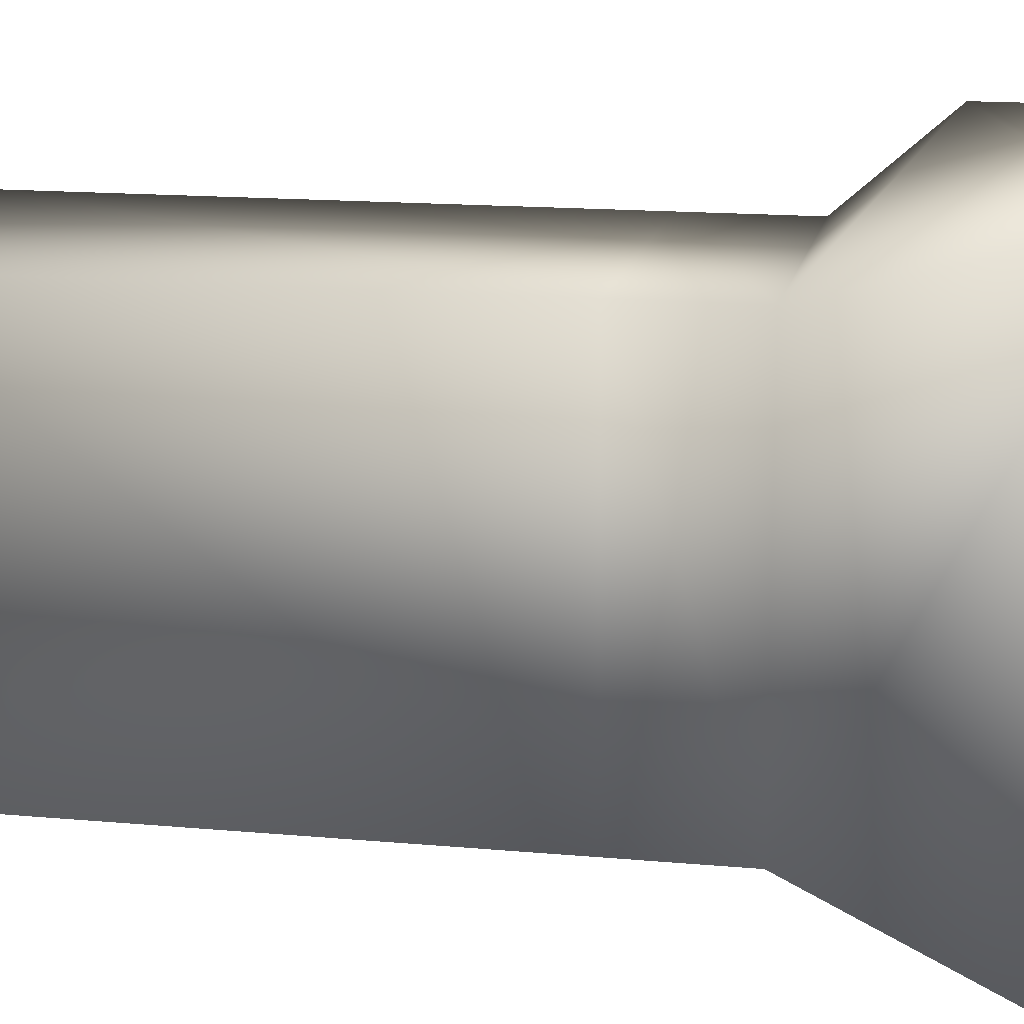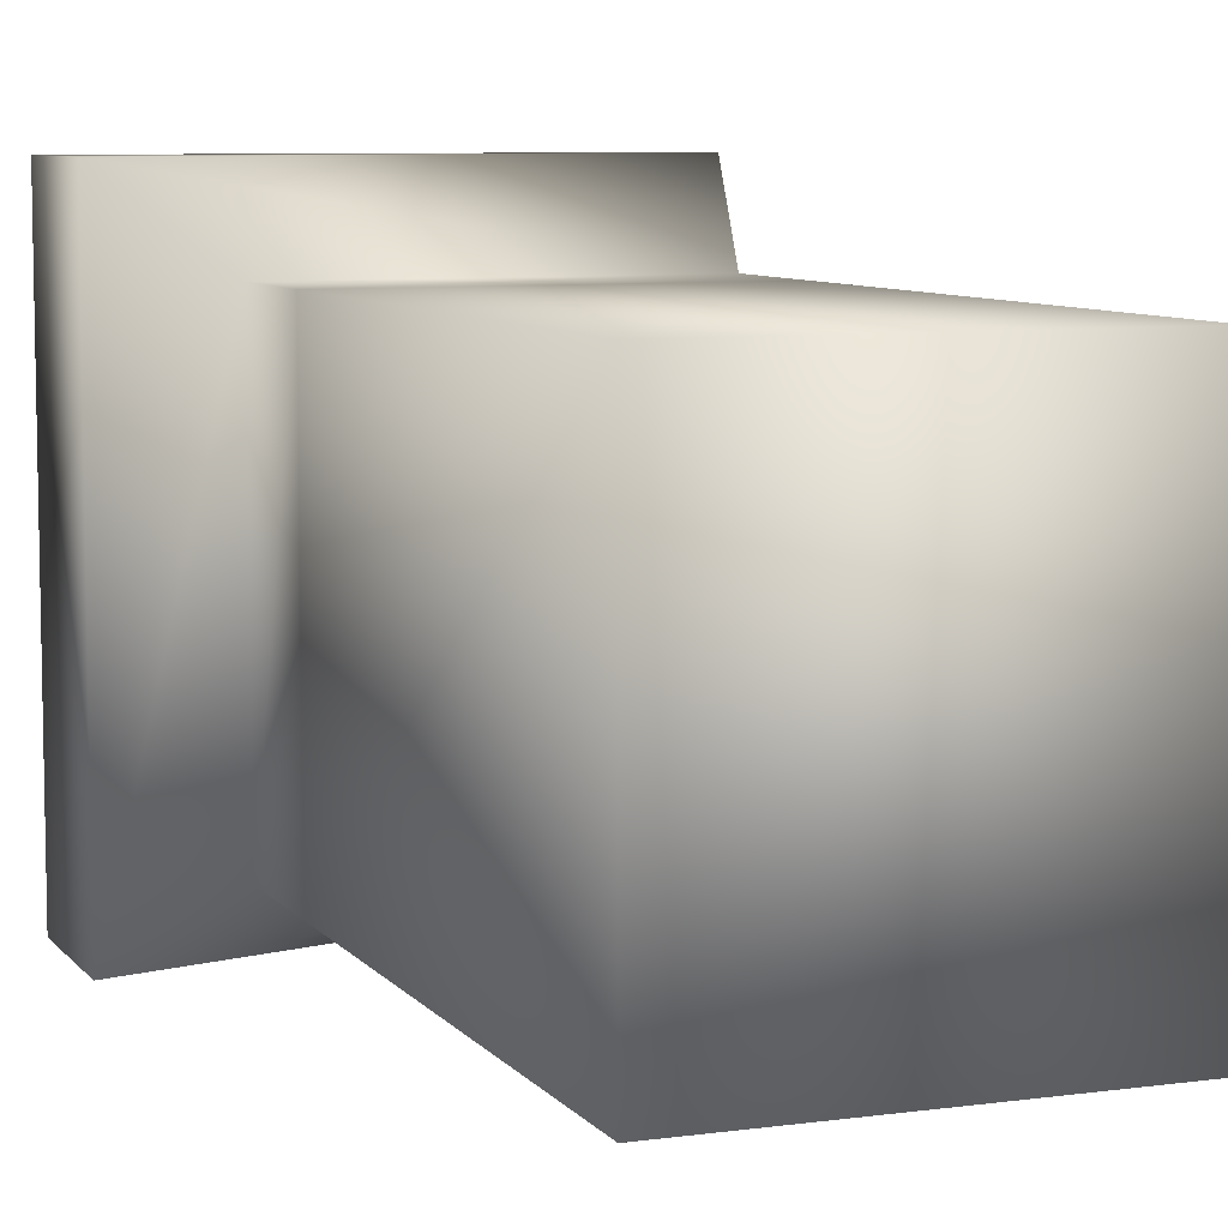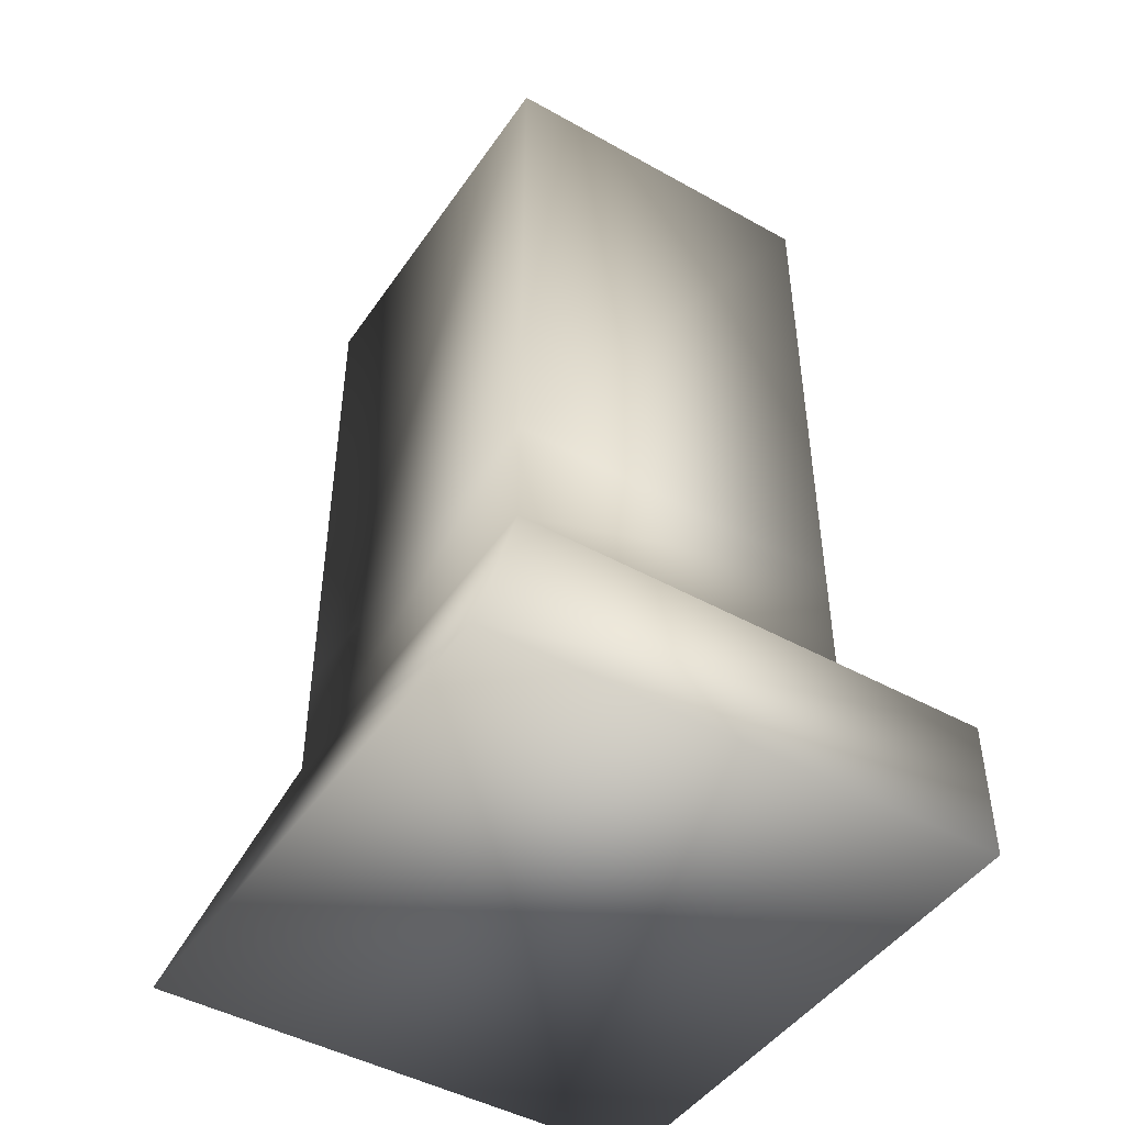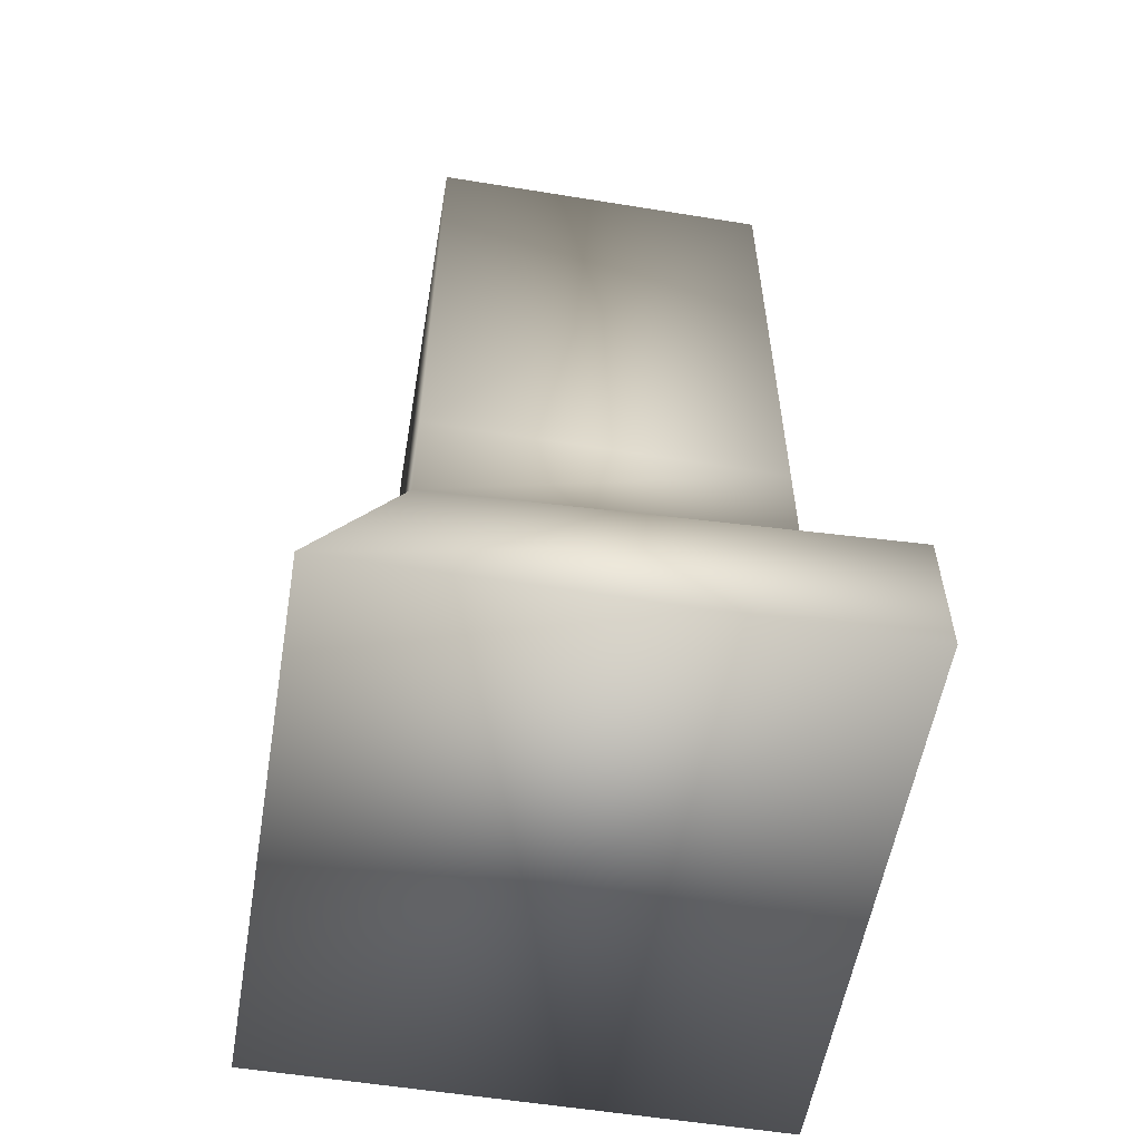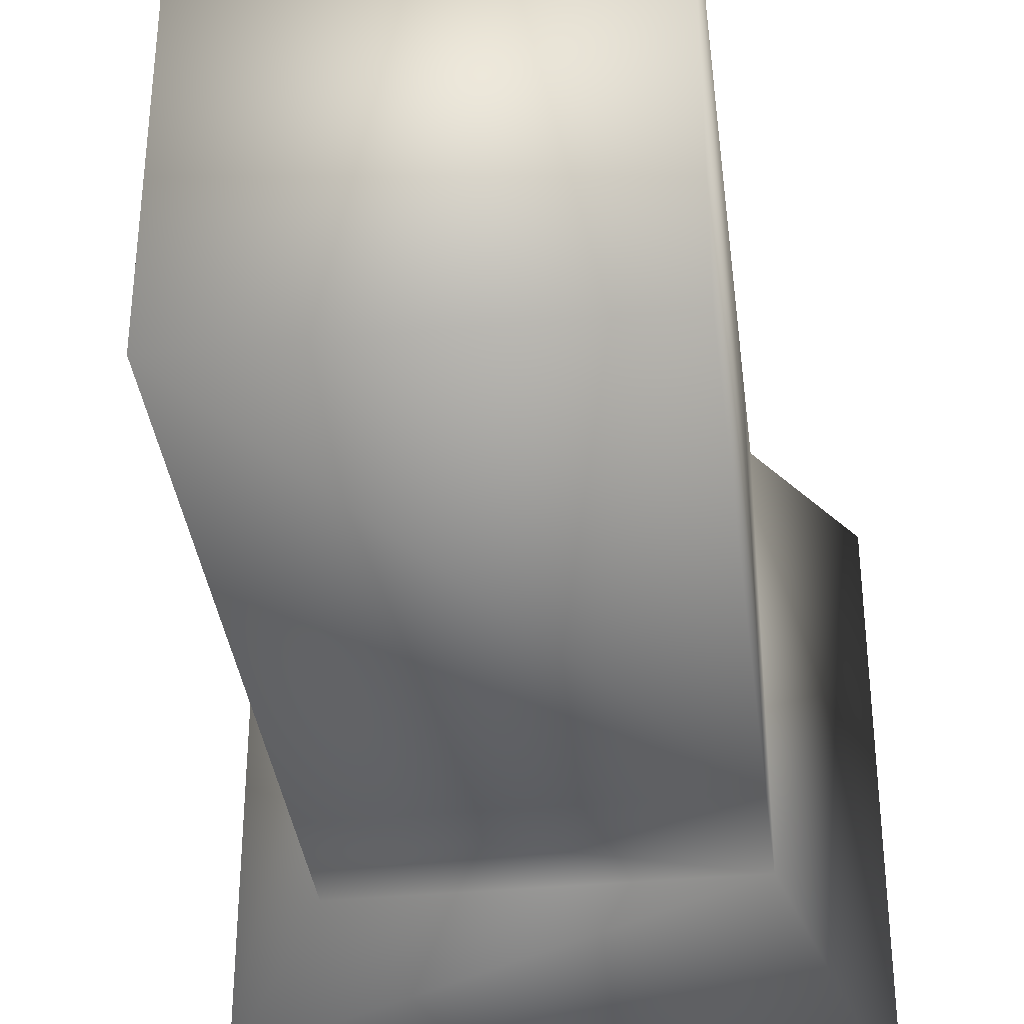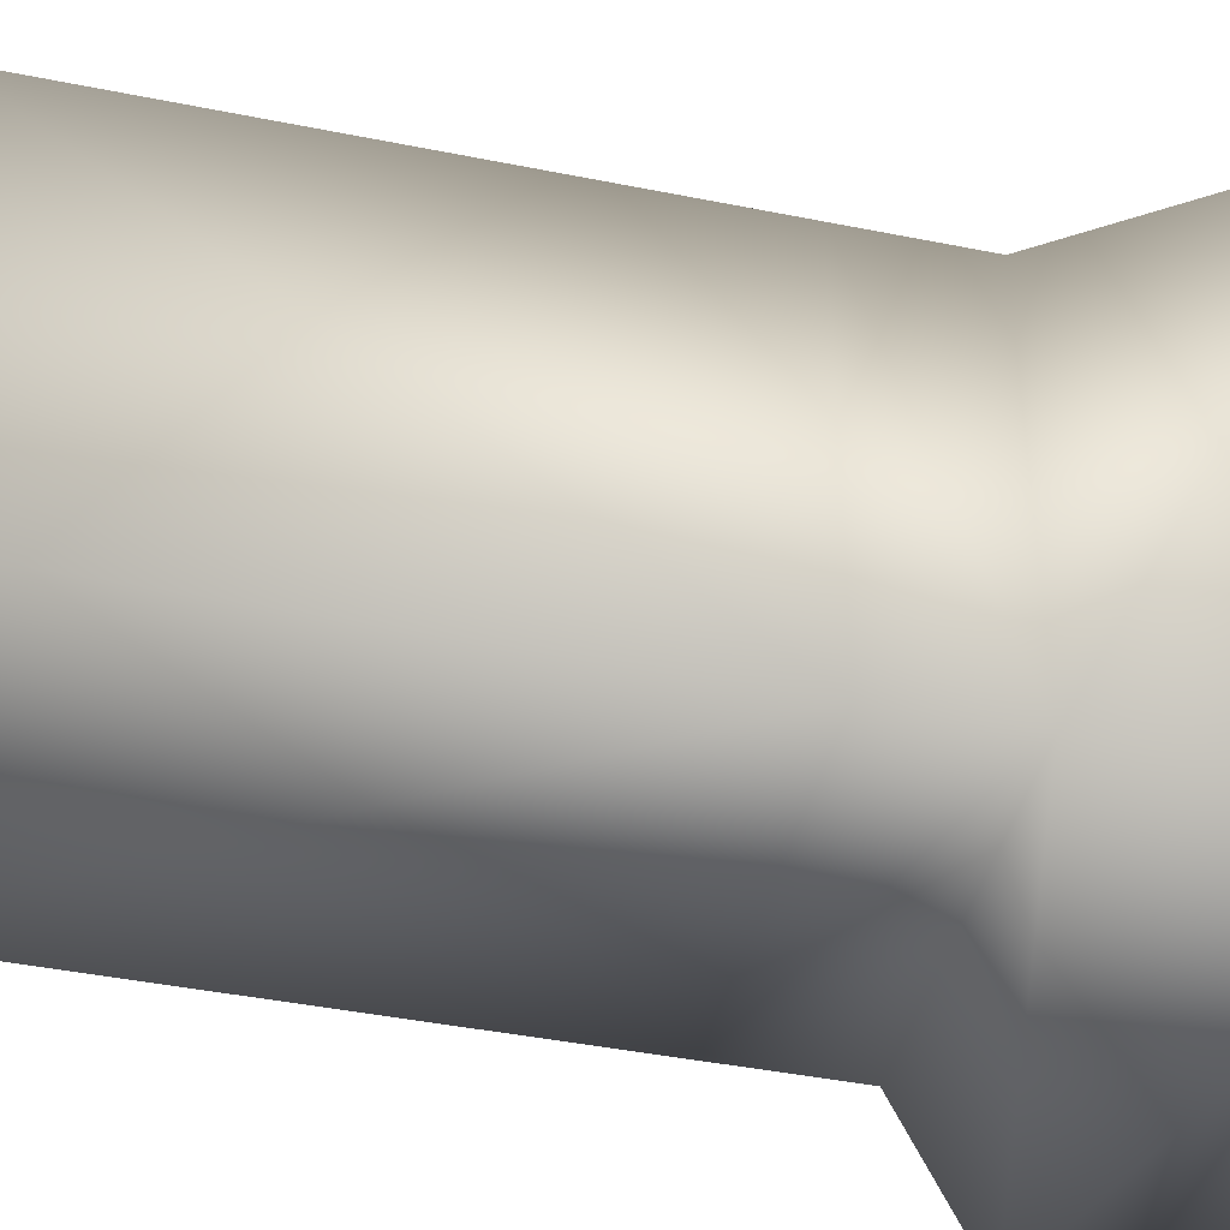
<metadata>
{"format":"obj","ext":"obj","renderer":"f3d","projection":"perspective","resolution":1024,"background":"white","views":[{"elev":15.3,"azim":-79.0,"up":"+Z"},{"elev":7.7,"azim":158.8,"up":"+Z"},{"elev":-46.1,"azim":-32.6,"up":"+Y"},{"elev":-56.5,"azim":-9.6,"up":"+Y"},{"elev":-36.2,"azim":-173.0,"up":"+Z"},{"elev":-42.7,"azim":-103.5,"up":"+Z"}]}
</metadata>
<code>
o ZeroSuit.007_Cube.003
v 0.1113 0.001043 0.06182
v 0.003379 0.001043 0.06182
v 0.1113 0.001043 -0.06182
v 0.00338 0.001043 -0.06182
v 0.1379 -0.281 0.0865
v -0.0234 -0.281 0.0865
v 0.1379 -0.281 -0.0865
v -0.0234 -0.281 -0.0865
v 0.00338 -0.2058 -0.06182
v 0.1113 -0.2058 0.06182
v 0.1113 -0.2058 -0.06182
v 0.003379 -0.2058 0.06182
v 0.1379 -0.2365 -0.0865
v 0.1379 -0.2365 0.0865
v 0.003379 -0.1691 0.06182
v 0.1113 -0.1691 -0.06182
v 0.00338 -0.1691 -0.06182
v 0.1113 -0.1691 0.06182
f 2 3 4
f 5 8 7
f 1 15 18
f 11 13 9
f 13 5 7
f 2 17 15
f 18 11 16
f 16 9 17
f 6 9 8
f 10 13 11
f 5 14 6
f 18 12 10
f 15 9 12
f 1 16 3
f 3 17 4
f 14 10 12
f 13 8 9
f 6 14 12
f 8 13 7
f 2 1 3
f 5 6 8
f 1 2 15
f 13 14 5
f 2 4 17
f 18 10 11
f 16 11 9
f 6 12 9
f 10 14 13
f 18 15 12
f 15 17 9
f 1 18 16
f 3 16 17

</code>
